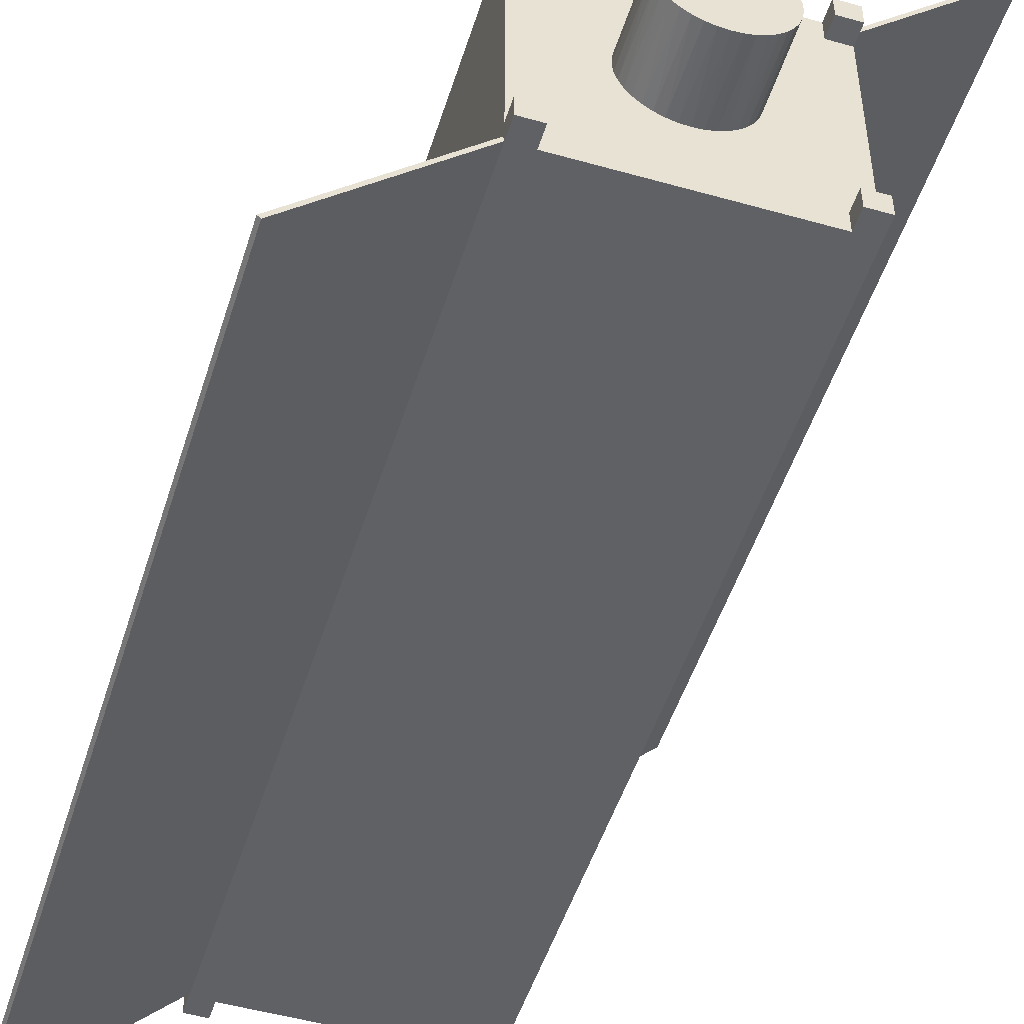
<metadata>
{"format":"obj","ext":"obj","renderer":"f3d","projection":"perspective","resolution":1024,"background":"white","views":[{"elev":-49.9,"azim":162.7,"up":"+Y"}]}
</metadata>
<code>
v  150.8 158.2 30
v  117.9 127.3 30
v  114.5 128.5 30
v  150.8 149.7 30
v  123.8 123.3 30
v  150.8 158.2 30
v  150.8 158.2 30
v  123.8 123.3 30
v  121 125.6 30
v  150.8 158.2 30
v  121 125.6 30
v  117.9 127.3 30
v  114.5 128.5 30
v  111 129.1 30
v  150.8 158.2 30
v  150.8 158.2 30
v  111 129.1 30
v  109.3 129.2 30
v  150.8 158.2 30
v  109.3 129.2 30
v  67.76 158.2 30
v  159.3 149.7 30
v  126.1 120.6 30
v  150.8 149.7 30
v  150.8 149.7 30
v  126.1 120.6 30
v  123.8 123.3 30
v  129.3 114.3 30
v  128 117.6 30
v  159.3 149.7 30
v  159.3 149.7 30
v  128 117.6 30
v  126.1 120.6 30
v  159.3 66.66 30
v  130.2 107.3 30
v  159.3 149.7 30
v  159.3 149.7 30
v  130.2 107.3 30
v  130.1 110.8 30
v  159.3 149.7 30
v  130.1 110.8 30
v  129.3 114.3 30
v  159.3 66.66 30
v  129.8 103.7 30
v  130.2 107.3 30
v  128.7 100.3 30
v  129.8 103.7 30
v  159.3 66.66 30
v  159.3 66.66 30
v  127.1 97.15 30
v  128.7 100.3 30
v  150.8 66.66 30
v  122.4 91.82 30
v  159.3 66.66 30
v  122.4 91.82 30
v  125 94.29 30
v  159.3 66.66 30
v  159.3 66.66 30
v  125 94.29 30
v  127.1 97.15 30
v  150.8 66.66 30
v  119.5 89.83 30
v  122.4 91.82 30
v  116.3 88.36 30
v  119.5 89.83 30
v  150.8 66.66 30
v  150.8 66.66 30
v  112.8 87.46 30
v  116.3 88.36 30
v  150.8 66.66 30
v  109.3 87.16 30
v  112.8 87.46 30
v  105.7 87.46 30
v  109.3 87.16 30
v  150.8 66.66 30
v  150.8 66.66 30
v  102.3 88.36 30
v  105.7 87.46 30
v  150.8 66.66 30
v  150.8 58.16 30
v  102.3 88.36 30
v  102.3 88.36 30
v  150.8 58.16 30
v  67.76 58.16 30
v  102.3 88.36 30
v  67.76 58.16 30
v  99.01 89.83 30
v  67.76 66.66 30
v  93.49 94.29 30
v  67.76 58.16 30
v  67.76 58.16 30
v  93.49 94.29 30
v  96.06 91.82 30
v  67.76 58.16 30
v  96.06 91.82 30
v  99.01 89.83 30
v  59.26 66.66 30
v  91.37 97.15 30
v  67.76 66.66 30
v  67.76 66.66 30
v  91.37 97.15 30
v  93.49 94.29 30
v  88.73 103.7 30
v  89.77 100.3 30
v  59.26 66.66 30
v  59.26 66.66 30
v  89.77 100.3 30
v  91.37 97.15 30
v  59.26 149.7 30
v  88.43 110.8 30
v  59.26 66.66 30
v  59.26 66.66 30
v  88.43 110.8 30
v  88.27 107.3 30
v  59.26 66.66 30
v  88.27 107.3 30
v  88.73 103.7 30
v  59.26 149.7 30
v  89.18 114.3 30
v  88.43 110.8 30
v  67.76 149.7 30
v  94.72 123.3 30
v  59.26 149.7 30
v  59.26 149.7 30
v  94.72 123.3 30
v  92.37 120.6 30
v  59.26 149.7 30
v  92.37 120.6 30
v  90.5 117.6 30
v  90.5 117.6 30
v  89.18 114.3 30
v  59.26 149.7 30
v  67.76 158.2 30
v  97.5 125.6 30
v  67.76 149.7 30
v  67.76 149.7 30
v  97.5 125.6 30
v  94.72 123.3 30
v  67.76 158.2 30
v  109.3 129.2 30
v  107.5 129.1 30
v  67.76 158.2 30
v  107.5 129.1 30
v  104 128.5 30
v  104 128.5 30
v  100.6 127.3 30
v  67.76 158.2 30
v  67.76 158.2 30
v  100.6 127.3 30
v  97.5 125.6 30
v  59.26 149.7 360.5
v  59.26 66.66 360.5
v  67.76 149.7 360.5
v  67.76 149.7 360.5
v  59.26 66.66 360.5
v  67.76 66.66 360.5
v  150.8 149.7 360.5
v  67.76 158.2 360.5
v  67.76 149.7 360.5
v  150.8 149.7 360.5
v  67.76 149.7 360.5
v  150.8 66.66 360.5
v  150.8 66.66 360.5
v  67.76 149.7 360.5
v  67.76 66.66 360.5
v  150.8 66.66 360.5
v  67.76 66.66 360.5
v  150.8 58.16 360.5
v  150.8 58.16 360.5
v  67.76 66.66 360.5
v  67.76 58.16 360.5
v  159.3 66.66 360.5
v  159.3 149.7 360.5
v  150.8 66.66 360.5
v  150.8 66.66 360.5
v  159.3 149.7 360.5
v  150.8 149.7 360.5
v  150.8 158.2 360.5
v  67.76 158.2 360.5
v  150.8 149.7 360.5
v  150.8 58.16 30
v  150.8 58.16 22
v  159.3 58.16 22
v  150.8 58.16 360.5
v  67.76 58.16 30
v  150.8 58.16 30
v  150.8 58.16 360.5
v  150.8 58.16 30
v  159.3 58.16 368.5
v  159.3 58.16 368.5
v  150.8 58.16 30
v  159.3 58.16 22
v  159.3 58.16 368.5
v  150.8 58.16 368.5
v  150.8 58.16 360.5
v  67.76 58.16 360.5
v  67.76 58.16 30
v  150.8 58.16 360.5
v  59.26 58.16 368.5
v  59.26 58.16 22
v  67.76 58.16 30
v  67.76 58.16 30
v  59.26 58.16 22
v  67.76 58.16 22
v  67.76 58.16 360.5
v  59.26 58.16 368.5
v  67.76 58.16 30
v  67.76 58.16 368.5
v  59.26 58.16 368.5
v  67.76 58.16 360.5
v  159.3 58.16 368.5
v  159.3 58.16 22
v  159.3 66.66 30
v  159.3 66.66 30
v  159.3 66.66 360.5
v  159.3 58.16 368.5
v  159.3 58.16 368.5
v  159.3 66.66 360.5
v  159.3 66.66 368.5
v  159.3 66.66 30
v  159.3 58.16 22
v  159.3 66.66 22
v  159.3 149.7 30
v  159.3 149.7 360.5
v  159.3 66.66 30
v  159.3 66.66 30
v  159.3 149.7 360.5
v  159.3 66.66 360.5
v  159.3 149.7 22
v  159.3 158.2 22
v  159.3 149.7 30
v  159.3 149.7 30
v  159.3 158.2 22
v  159.3 149.7 360.5
v  159.3 158.2 22
v  159.3 158.2 368.5
v  159.3 149.7 360.5
v  159.3 149.7 360.5
v  159.3 158.2 368.5
v  159.3 149.7 368.5
v  67.76 158.2 30
v  67.76 158.2 22
v  59.26 158.2 22
v  59.26 158.2 22
v  59.26 158.2 368.5
v  67.76 158.2 30
v  67.76 158.2 30
v  59.26 158.2 368.5
v  67.76 158.2 360.5
v  67.76 158.2 30
v  67.76 158.2 360.5
v  150.8 158.2 30
v  59.26 158.2 368.5
v  67.76 158.2 368.5
v  67.76 158.2 360.5
v  150.8 158.2 30
v  67.76 158.2 360.5
v  150.8 158.2 360.5
v  159.3 158.2 22
v  150.8 158.2 22
v  150.8 158.2 30
v  150.8 158.2 30
v  150.8 158.2 360.5
v  159.3 158.2 22
v  150.8 158.2 360.5
v  150.8 158.2 368.5
v  159.3 158.2 368.5
v  159.3 158.2 22
v  150.8 158.2 360.5
v  159.3 158.2 368.5
v  59.26 66.66 30
v  59.26 66.66 22
v  59.26 58.16 22
v  59.26 58.16 22
v  59.26 58.16 368.5
v  59.26 66.66 30
v  59.26 66.66 30
v  59.26 58.16 368.5
v  59.26 66.66 360.5
v  59.26 66.66 30
v  59.26 66.66 360.5
v  59.26 149.7 30
v  59.26 58.16 368.5
v  59.26 66.66 368.5
v  59.26 66.66 360.5
v  59.26 149.7 30
v  59.26 66.66 360.5
v  59.26 149.7 360.5
v  59.26 158.2 22
v  59.26 149.7 22
v  59.26 149.7 30
v  59.26 149.7 30
v  59.26 149.7 360.5
v  59.26 158.2 22
v  59.26 149.7 360.5
v  59.26 149.7 368.5
v  59.26 158.2 368.5
v  59.26 158.2 22
v  59.26 149.7 360.5
v  59.26 158.2 368.5
v  67.76 66.66 368.5
v  67.76 58.16 368.5
v  67.76 66.66 360.5
v  67.76 66.66 360.5
v  67.76 58.16 368.5
v  67.76 58.16 360.5
v  59.26 66.66 368.5
v  67.76 66.66 368.5
v  59.26 66.66 360.5
v  59.26 66.66 360.5
v  67.76 66.66 368.5
v  67.76 66.66 360.5
v  67.76 58.16 368.5
v  67.76 66.66 368.5
v  59.26 58.16 368.5
v  59.26 58.16 368.5
v  67.76 66.66 368.5
v  59.26 66.66 368.5
v  150.8 149.7 368.5
v  150.8 158.2 368.5
v  150.8 149.7 360.5
v  150.8 149.7 360.5
v  150.8 158.2 368.5
v  150.8 158.2 360.5
v  159.3 149.7 368.5
v  150.8 149.7 368.5
v  159.3 149.7 360.5
v  159.3 149.7 360.5
v  150.8 149.7 368.5
v  150.8 149.7 360.5
v  159.3 149.7 368.5
v  159.3 158.2 368.5
v  150.8 149.7 368.5
v  150.8 149.7 368.5
v  159.3 158.2 368.5
v  150.8 158.2 368.5
v  67.76 149.7 368.5
v  59.26 149.7 368.5
v  67.76 149.7 360.5
v  67.76 149.7 360.5
v  59.26 149.7 368.5
v  59.26 149.7 360.5
v  67.76 158.2 368.5
v  67.76 149.7 368.5
v  67.76 158.2 360.5
v  67.76 158.2 360.5
v  67.76 149.7 368.5
v  67.76 149.7 360.5
v  67.76 158.2 368.5
v  59.26 158.2 368.5
v  67.76 149.7 368.5
v  67.76 149.7 368.5
v  59.26 158.2 368.5
v  59.26 149.7 368.5
v  150.8 66.66 368.5
v  159.3 66.66 368.5
v  150.8 66.66 360.5
v  150.8 66.66 360.5
v  159.3 66.66 368.5
v  159.3 66.66 360.5
v  150.8 58.16 368.5
v  150.8 66.66 368.5
v  150.8 58.16 360.5
v  150.8 58.16 360.5
v  150.8 66.66 368.5
v  150.8 66.66 360.5
v  150.8 58.16 368.5
v  159.3 58.16 368.5
v  150.8 66.66 368.5
v  150.8 66.66 368.5
v  159.3 58.16 368.5
v  159.3 66.66 368.5
v  67.76 149.7 22
v  67.76 158.2 22
v  67.76 149.7 30
v  67.76 149.7 30
v  67.76 158.2 22
v  67.76 158.2 30
v  59.26 149.7 22
v  67.76 149.7 22
v  59.26 149.7 30
v  59.26 149.7 30
v  67.76 149.7 22
v  67.76 149.7 30
v  67.76 158.2 22
v  67.76 149.7 22
v  59.26 158.2 22
v  59.26 158.2 22
v  67.76 149.7 22
v  59.26 149.7 22
v  150.8 66.66 22
v  150.8 58.16 22
v  150.8 66.66 30
v  150.8 66.66 30
v  150.8 58.16 22
v  150.8 58.16 30
v  159.3 66.66 22
v  150.8 66.66 22
v  159.3 66.66 30
v  159.3 66.66 30
v  150.8 66.66 22
v  150.8 66.66 30
v  159.3 66.66 22
v  159.3 58.16 22
v  150.8 66.66 22
v  150.8 66.66 22
v  159.3 58.16 22
v  150.8 58.16 22
v  67.76 66.66 22
v  59.26 66.66 22
v  67.76 66.66 30
v  67.76 66.66 30
v  59.26 66.66 22
v  59.26 66.66 30
v  67.76 58.16 22
v  67.76 66.66 22
v  67.76 58.16 30
v  67.76 58.16 30
v  67.76 66.66 22
v  67.76 66.66 30
v  67.76 58.16 22
v  59.26 58.16 22
v  67.76 66.66 22
v  67.76 66.66 22
v  59.26 58.16 22
v  59.26 66.66 22
v  150.8 149.7 22
v  159.3 149.7 22
v  150.8 149.7 30
v  150.8 149.7 30
v  159.3 149.7 22
v  159.3 149.7 30
v  150.8 158.2 22
v  150.8 149.7 22
v  150.8 158.2 30
v  150.8 158.2 30
v  150.8 149.7 22
v  150.8 149.7 30
v  150.8 158.2 22
v  159.3 158.2 22
v  150.8 149.7 22
v  150.8 149.7 22
v  159.3 158.2 22
v  159.3 149.7 22
v  111 129.1 0
v  109.3 129.2 0
v  109.3 129.2 30
v  109.3 129.2 30
v  109.3 129.2 0
v  107.5 129.1 30
v  109.3 129.2 0
v  107.5 129.1 0
v  107.5 129.1 30
v  107.5 129.1 30
v  107.5 129.1 0
v  104 128.5 0
v  107.5 129.1 30
v  104 128.5 0
v  104 128.5 30
v  104 128.5 30
v  104 128.5 0
v  100.6 127.3 0
v  104 128.5 30
v  100.6 127.3 0
v  100.6 127.3 30
v  100.6 127.3 30
v  100.6 127.3 0
v  97.5 125.6 0
v  100.6 127.3 30
v  97.5 125.6 0
v  97.5 125.6 30
v  97.5 125.6 30
v  97.5 125.6 0
v  94.72 123.3 0
v  97.5 125.6 30
v  94.72 123.3 0
v  94.72 123.3 30
v  94.72 123.3 30
v  94.72 123.3 0
v  92.37 120.6 0
v  94.72 123.3 30
v  92.37 120.6 0
v  92.37 120.6 30
v  92.37 120.6 30
v  92.37 120.6 0
v  90.5 117.6 0
v  92.37 120.6 30
v  90.5 117.6 0
v  90.5 117.6 30
v  90.5 117.6 30
v  90.5 117.6 0
v  89.18 114.3 0
v  90.5 117.6 30
v  89.18 114.3 0
v  89.18 114.3 30
v  89.18 114.3 30
v  89.18 114.3 0
v  88.43 110.8 0
v  89.18 114.3 30
v  88.43 110.8 0
v  88.43 110.8 30
v  88.43 110.8 30
v  88.43 110.8 0
v  88.27 107.3 0
v  88.43 110.8 30
v  88.27 107.3 0
v  88.27 107.3 30
v  88.27 107.3 30
v  88.27 107.3 0
v  88.73 103.7 0
v  88.27 107.3 30
v  88.73 103.7 0
v  88.73 103.7 30
v  88.73 103.7 30
v  88.73 103.7 0
v  89.77 100.3 0
v  88.73 103.7 30
v  89.77 100.3 0
v  89.77 100.3 30
v  89.77 100.3 30
v  89.77 100.3 0
v  91.37 97.15 0
v  89.77 100.3 30
v  91.37 97.15 0
v  91.37 97.15 30
v  91.37 97.15 30
v  91.37 97.15 0
v  93.49 94.29 0
v  91.37 97.15 30
v  93.49 94.29 0
v  93.49 94.29 30
v  93.49 94.29 30
v  93.49 94.29 0
v  96.06 91.82 0
v  93.49 94.29 30
v  96.06 91.82 0
v  96.06 91.82 30
v  96.06 91.82 30
v  96.06 91.82 0
v  99.01 89.83 0
v  96.06 91.82 30
v  99.01 89.83 0
v  99.01 89.83 30
v  99.01 89.83 30
v  99.01 89.83 0
v  102.3 88.36 0
v  99.01 89.83 30
v  102.3 88.36 0
v  102.3 88.36 30
v  102.3 88.36 30
v  102.3 88.36 0
v  105.7 87.46 0
v  102.3 88.36 30
v  105.7 87.46 0
v  105.7 87.46 30
v  105.7 87.46 30
v  105.7 87.46 0
v  109.3 87.16 0
v  105.7 87.46 30
v  109.3 87.16 0
v  109.3 87.16 30
v  109.3 87.16 30
v  109.3 87.16 0
v  112.8 87.46 0
v  109.3 87.16 30
v  112.8 87.46 0
v  112.8 87.46 30
v  112.8 87.46 30
v  112.8 87.46 0
v  116.3 88.36 0
v  112.8 87.46 30
v  116.3 88.36 0
v  116.3 88.36 30
v  116.3 88.36 30
v  116.3 88.36 0
v  119.5 89.83 0
v  116.3 88.36 30
v  119.5 89.83 0
v  119.5 89.83 30
v  119.5 89.83 30
v  119.5 89.83 0
v  122.4 91.82 0
v  119.5 89.83 30
v  122.4 91.82 0
v  122.4 91.82 30
v  122.4 91.82 30
v  122.4 91.82 0
v  125 94.29 0
v  122.4 91.82 30
v  125 94.29 0
v  125 94.29 30
v  125 94.29 30
v  125 94.29 0
v  127.1 97.15 0
v  125 94.29 30
v  127.1 97.15 0
v  127.1 97.15 30
v  127.1 97.15 30
v  127.1 97.15 0
v  128.7 100.3 0
v  127.1 97.15 30
v  128.7 100.3 0
v  128.7 100.3 30
v  128.7 100.3 30
v  128.7 100.3 0
v  129.8 103.7 0
v  128.7 100.3 30
v  129.8 103.7 0
v  129.8 103.7 30
v  129.8 103.7 30
v  129.8 103.7 0
v  130.2 107.3 0
v  129.8 103.7 30
v  130.2 107.3 0
v  130.2 107.3 30
v  130.2 107.3 30
v  130.2 107.3 0
v  130.1 110.8 0
v  130.2 107.3 30
v  130.1 110.8 0
v  130.1 110.8 30
v  130.1 110.8 30
v  130.1 110.8 0
v  129.3 114.3 0
v  130.1 110.8 30
v  129.3 114.3 0
v  129.3 114.3 30
v  129.3 114.3 30
v  129.3 114.3 0
v  128 117.6 0
v  129.3 114.3 30
v  128 117.6 0
v  128 117.6 30
v  128 117.6 30
v  128 117.6 0
v  126.1 120.6 0
v  128 117.6 30
v  126.1 120.6 0
v  126.1 120.6 30
v  126.1 120.6 30
v  126.1 120.6 0
v  123.8 123.3 0
v  126.1 120.6 30
v  123.8 123.3 0
v  123.8 123.3 30
v  123.8 123.3 30
v  123.8 123.3 0
v  121 125.6 0
v  123.8 123.3 30
v  121 125.6 0
v  121 125.6 30
v  121 125.6 30
v  121 125.6 0
v  117.9 127.3 0
v  121 125.6 30
v  117.9 127.3 0
v  117.9 127.3 30
v  117.9 127.3 30
v  117.9 127.3 0
v  114.5 128.5 0
v  117.9 127.3 30
v  114.5 128.5 0
v  114.5 128.5 30
v  114.5 128.5 30
v  114.5 128.5 0
v  111 129.1 0
v  114.5 128.5 30
v  111 129.1 0
v  111 129.1 30
v  111 129.1 30
v  111 129.1 0
v  109.3 129.2 30
v  109.3 129.2 0
v  111 129.1 0
v  109.3 108.2 0
v  109.3 129.2 0
v  109.3 108.2 0
v  107.5 129.1 0
v  111 129.1 0
v  114.5 128.5 0
v  109.3 108.2 0
v  109.3 108.2 0
v  114.5 128.5 0
v  117.9 127.3 0
v  109.3 108.2 0
v  117.9 127.3 0
v  121 125.6 0
v  121 125.6 0
v  123.8 123.3 0
v  109.3 108.2 0
v  109.3 108.2 0
v  123.8 123.3 0
v  126.1 120.6 0
v  109.3 108.2 0
v  126.1 120.6 0
v  128 117.6 0
v  128 117.6 0
v  129.3 114.3 0
v  109.3 108.2 0
v  109.3 108.2 0
v  129.3 114.3 0
v  130.1 110.8 0
v  109.3 108.2 0
v  130.1 110.8 0
v  130.2 107.3 0
v  130.2 107.3 0
v  129.8 103.7 0
v  109.3 108.2 0
v  109.3 108.2 0
v  129.8 103.7 0
v  128.7 100.3 0
v  109.3 108.2 0
v  128.7 100.3 0
v  127.1 97.15 0
v  127.1 97.15 0
v  125 94.29 0
v  109.3 108.2 0
v  109.3 108.2 0
v  125 94.29 0
v  122.4 91.82 0
v  109.3 108.2 0
v  122.4 91.82 0
v  119.5 89.83 0
v  119.5 89.83 0
v  116.3 88.36 0
v  109.3 108.2 0
v  109.3 108.2 0
v  116.3 88.36 0
v  112.8 87.46 0
v  109.3 108.2 0
v  112.8 87.46 0
v  109.3 87.16 0
v  109.3 87.16 0
v  105.7 87.46 0
v  109.3 108.2 0
v  109.3 108.2 0
v  105.7 87.46 0
v  102.3 88.36 0
v  109.3 108.2 0
v  102.3 88.36 0
v  99.01 89.83 0
v  99.01 89.83 0
v  96.06 91.82 0
v  109.3 108.2 0
v  109.3 108.2 0
v  96.06 91.82 0
v  93.49 94.29 0
v  109.3 108.2 0
v  93.49 94.29 0
v  91.37 97.15 0
v  91.37 97.15 0
v  89.77 100.3 0
v  109.3 108.2 0
v  109.3 108.2 0
v  89.77 100.3 0
v  88.73 103.7 0
v  109.3 108.2 0
v  88.73 103.7 0
v  88.27 107.3 0
v  88.27 107.3 0
v  88.43 110.8 0
v  109.3 108.2 0
v  109.3 108.2 0
v  88.43 110.8 0
v  89.18 114.3 0
v  109.3 108.2 0
v  89.18 114.3 0
v  90.5 117.6 0
v  90.5 117.6 0
v  92.37 120.6 0
v  109.3 108.2 0
v  109.3 108.2 0
v  92.37 120.6 0
v  94.72 123.3 0
v  109.3 108.2 0
v  94.72 123.3 0
v  97.5 125.6 0
v  97.5 125.6 0
v  100.6 127.3 0
v  109.3 108.2 0
v  109.3 108.2 0
v  100.6 127.3 0
v  104 128.5 0
v  109.3 108.2 0
v  104 128.5 0
v  107.5 129.1 0
v  217.4 0 359
v  158.7 58.69 359
v  217.4 0 29.99
v  217.4 0 29.99
v  158.7 58.69 359
v  158.7 58.69 29.99
v  218.5 1.131 359
v  217.4 0 359
v  218.5 1.131 29.99
v  218.5 1.131 29.99
v  217.4 0 359
v  217.4 0 29.99
v  159.8 59.82 359
v  218.5 1.131 359
v  159.8 59.82 29.99
v  159.8 59.82 29.99
v  218.5 1.131 359
v  218.5 1.131 29.99
v  159.8 59.82 359
v  159.8 59.82 29.99
v  158.7 58.69 359
v  158.7 58.69 359
v  159.8 59.82 29.99
v  158.7 58.69 29.99
v  218.5 1.131 359
v  159.8 59.82 359
v  217.4 0 359
v  217.4 0 359
v  159.8 59.82 359
v  158.7 58.69 359
v  159.8 59.82 29.99
v  218.5 1.131 29.99
v  158.7 58.69 29.99
v  158.7 58.69 29.99
v  218.5 1.131 29.99
v  217.4 0 29.99
v  1.131 218 360.4
v  59.82 159.3 360.4
v  1.131 218 31.41
v  1.131 218 31.41
v  59.82 159.3 360.4
v  59.82 159.3 31.41
v  0 216.8 360.4
v  1.131 218 360.4
v  0 216.8 31.41
v  0 216.8 31.41
v  1.131 218 360.4
v  1.131 218 31.41
v  58.69 158.2 360.4
v  0 216.8 360.4
v  58.69 158.2 31.41
v  58.69 158.2 31.41
v  0 216.8 360.4
v  0 216.8 31.41
v  59.82 159.3 31.41
v  59.82 159.3 360.4
v  59.26 158.7 31.41
v  59.26 158.7 31.41
v  59.82 159.3 360.4
v  58.69 158.2 360.4
v  59.26 158.7 31.41
v  58.69 158.2 360.4
v  58.69 158.2 31.41
v  0 216.8 360.4
v  58.69 158.2 360.4
v  1.131 218 360.4
v  1.131 218 360.4
v  58.69 158.2 360.4
v  59.82 159.3 360.4
v  58.69 158.2 31.41
v  0 216.8 31.41
v  59.26 158.7 31.41
v  59.26 158.7 31.41
v  0 216.8 31.41
v  1.131 218 31.41
v  59.26 158.7 31.41
v  1.131 218 31.41
v  59.82 159.3 31.41
g AssimpScene
f 1 2 3
f 4 5 6
f 7 8 9
f 10 11 12
f 13 14 15
f 16 17 18
f 19 20 21
f 22 23 24
f 25 26 27
f 28 29 30
f 31 32 33
f 34 35 36
f 37 38 39
f 40 41 42
f 43 44 45
f 46 47 48
f 49 50 51
f 52 53 54
f 55 56 57
f 58 59 60
f 61 62 63
f 64 65 66
f 67 68 69
f 70 71 72
f 73 74 75
f 76 77 78
f 79 80 81
f 82 83 84
f 85 86 87
f 88 89 90
f 91 92 93
f 94 95 96
f 97 98 99
f 100 101 102
f 103 104 105
f 106 107 108
f 109 110 111
f 112 113 114
f 115 116 117
f 118 119 120
f 121 122 123
f 124 125 126
f 127 128 129
f 130 131 132
f 133 134 135
f 136 137 138
f 139 140 141
f 142 143 144
f 145 146 147
f 148 149 150
f 151 152 153
f 154 155 156
f 157 158 159
f 160 161 162
f 163 164 165
f 166 167 168
f 169 170 171
f 172 173 174
f 175 176 177
f 178 179 180
f 181 182 183
f 184 185 186
f 187 188 189
f 190 191 192
f 193 194 195
f 196 197 198
f 199 200 201
f 202 203 204
f 205 206 207
f 208 209 210
f 211 212 213
f 214 215 216
f 217 218 219
f 220 221 222
f 223 224 225
f 226 227 228
f 229 230 231
f 232 233 234
f 235 236 237
f 238 239 240
f 241 242 243
f 244 245 246
f 247 248 249
f 250 251 252
f 253 254 255
f 256 257 258
f 259 260 261
f 262 263 264
f 265 266 267
f 268 269 270
f 271 272 273
f 274 275 276
f 277 278 279
f 280 281 282
f 283 284 285
f 286 287 288
f 289 290 291
f 292 293 294
f 295 296 297
f 298 299 300
f 301 302 303
f 304 305 306
f 307 308 309
f 310 311 312
f 313 314 315
f 316 317 318
f 319 320 321
f 322 323 324
f 325 326 327
f 328 329 330
f 331 332 333
f 334 335 336
f 337 338 339
f 340 341 342
f 343 344 345
f 346 347 348
f 349 350 351
f 352 353 354
f 355 356 357
f 358 359 360
f 361 362 363
f 364 365 366
f 367 368 369
f 370 371 372
f 373 374 375
f 376 377 378
f 379 380 381
f 382 383 384
f 385 386 387
f 388 389 390
f 391 392 393
f 394 395 396
f 397 398 399
f 400 401 402
f 403 404 405
f 406 407 408
f 409 410 411
f 412 413 414
f 415 416 417
f 418 419 420
f 421 422 423
f 424 425 426
f 427 428 429
f 430 431 432
f 433 434 435
f 436 437 438
f 439 440 441
f 442 443 444
f 445 446 447
f 448 449 450
f 451 452 453
f 454 455 456
f 457 458 459
f 460 461 462
f 463 464 465
f 466 467 468
f 469 470 471
f 472 473 474
f 475 476 477
f 478 479 480
f 481 482 483
f 484 485 486
f 487 488 489
f 490 491 492
f 493 494 495
f 496 497 498
f 499 500 501
f 502 503 504
f 505 506 507
f 508 509 510
f 511 512 513
f 514 515 516
f 517 518 519
f 520 521 522
f 523 524 525
f 526 527 528
f 529 530 531
f 532 533 534
f 535 536 537
f 538 539 540
f 541 542 543
f 544 545 546
f 547 548 549
f 550 551 552
f 553 554 555
f 556 557 558
f 559 560 561
f 562 563 564
f 565 566 567
f 568 569 570
f 571 572 573
f 574 575 576
f 577 578 579
f 580 581 582
f 583 584 585
f 586 587 588
f 589 590 591
f 592 593 594
f 595 596 597
f 598 599 600
f 601 602 603
f 604 605 606
f 607 608 609
f 610 611 612
f 613 614 615
f 616 617 618
f 619 620 621
f 622 623 624
f 625 626 627
f 628 629 630
f 631 632 633
f 634 635 636
f 637 638 639
f 640 641 642
f 643 644 645
f 646 647 648
f 649 650 651
f 652 653 654
f 655 656 657
f 658 659 660
f 661 662 663
f 664 665 666
f 667 668 669
f 670 671 672
f 673 674 675
f 676 677 678
f 679 680 681
f 682 683 684
f 685 686 687
f 688 689 690
f 691 692 693
f 694 695 696
f 697 698 699
f 700 701 702
f 703 704 705
f 706 707 708
f 709 710 711
f 712 713 714
f 715 716 717
f 718 719 720
f 721 722 723
f 724 725 726
f 727 728 729
f 730 731 732
f 733 734 735
f 736 737 738
f 739 740 741
f 742 743 744
f 745 746 747
f 748 749 750
f 751 752 753
f 754 755 756
f 757 758 759
f 760 761 762
f 763 764 765
f 766 767 768
f 769 770 771
f 772 773 774
f 775 776 777
f 778 779 780
f 781 782 783
f 784 785 786
f 787 788 789
f 790 791 792
f 793 794 795
f 796 797 798
f 799 800 801
f 802 803 804
f 805 806 807
f 808 809 810
f 811 812 813
f 814 815 816
f 817 818 819
f 820 821 822
f 823 824 825
f 826 827 828
f 829 830 831
f 832 833 834
f 835 836 837
f 838 839 840
f 841 842 843
f 844 845 846
f 847 848 849
f 850 851 852
f 853 854 855
f 856 857 858
f 859 860 861
f 862 863 864

</code>
